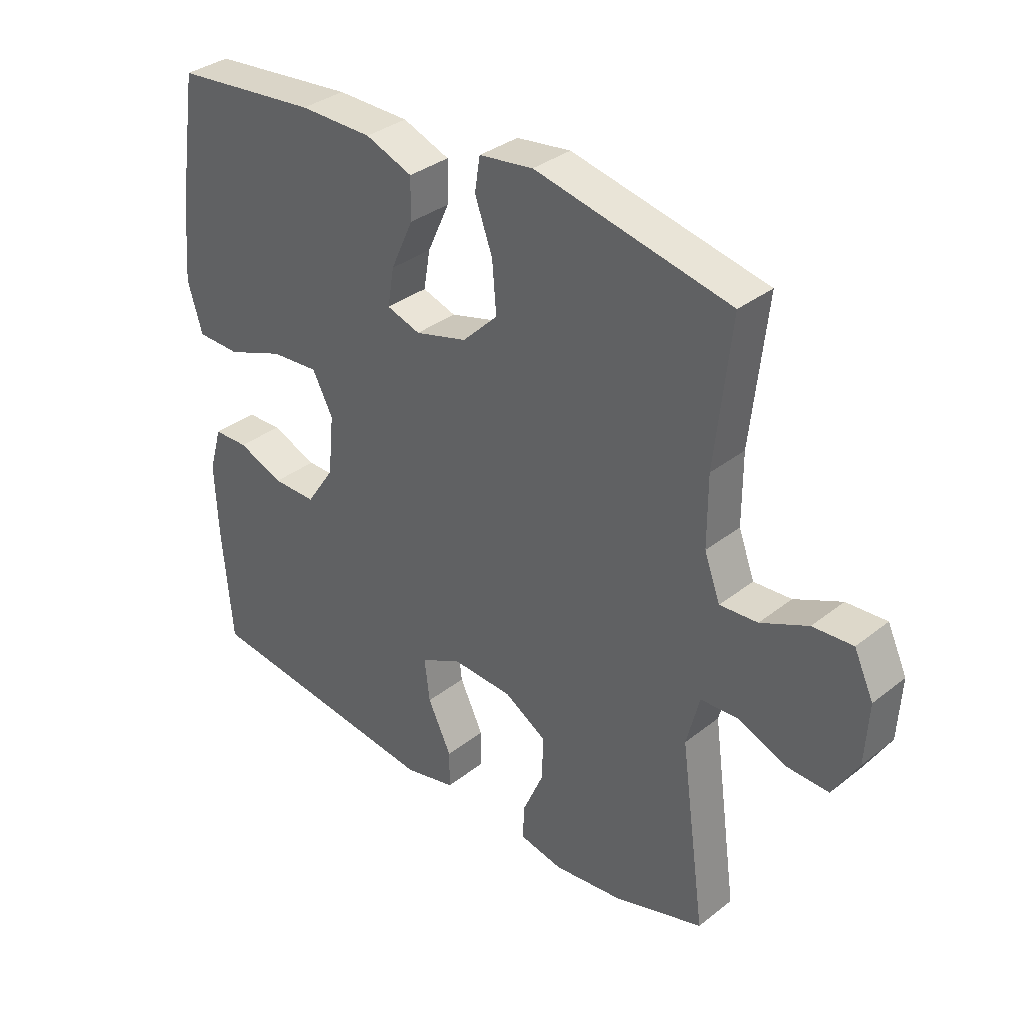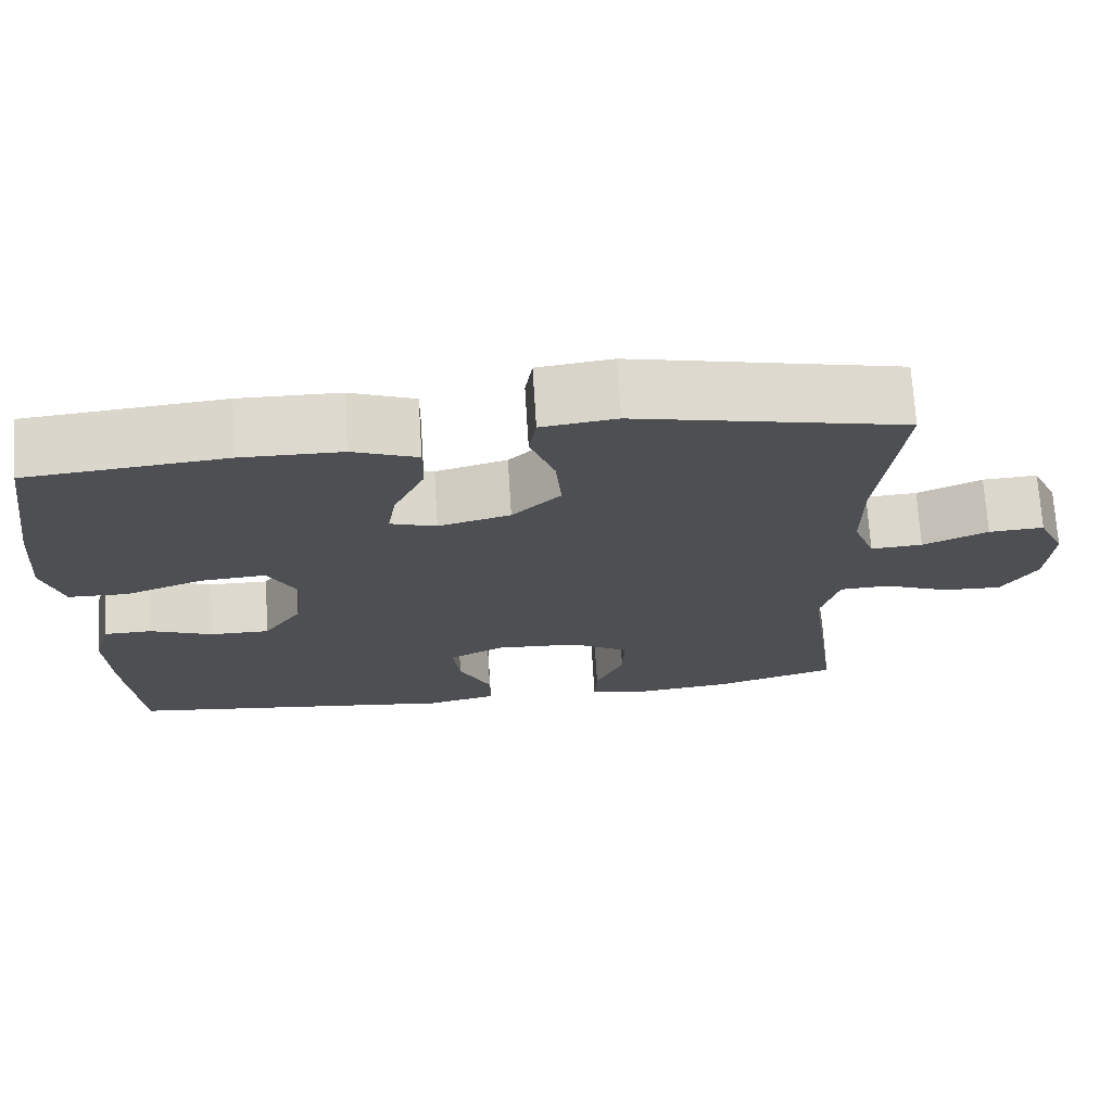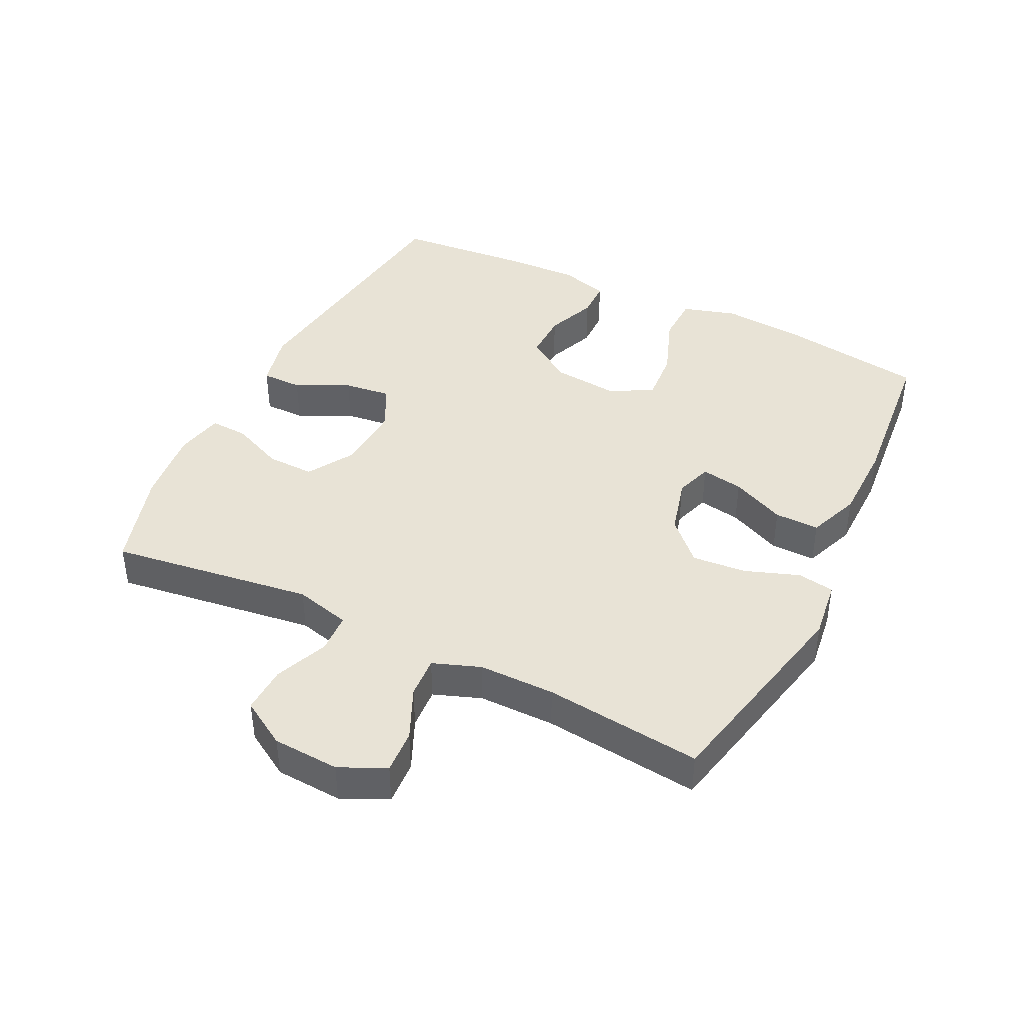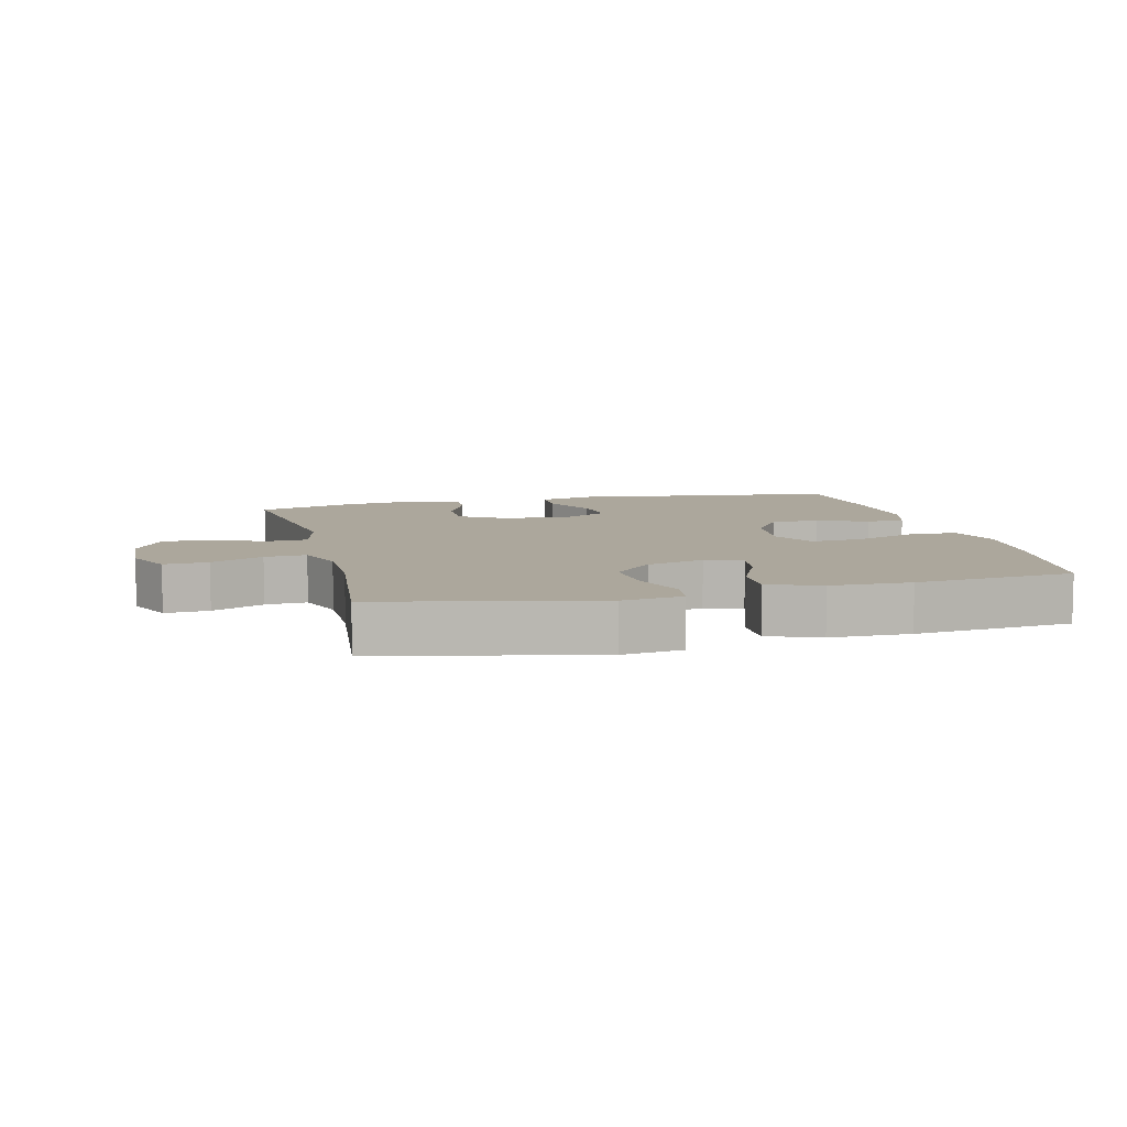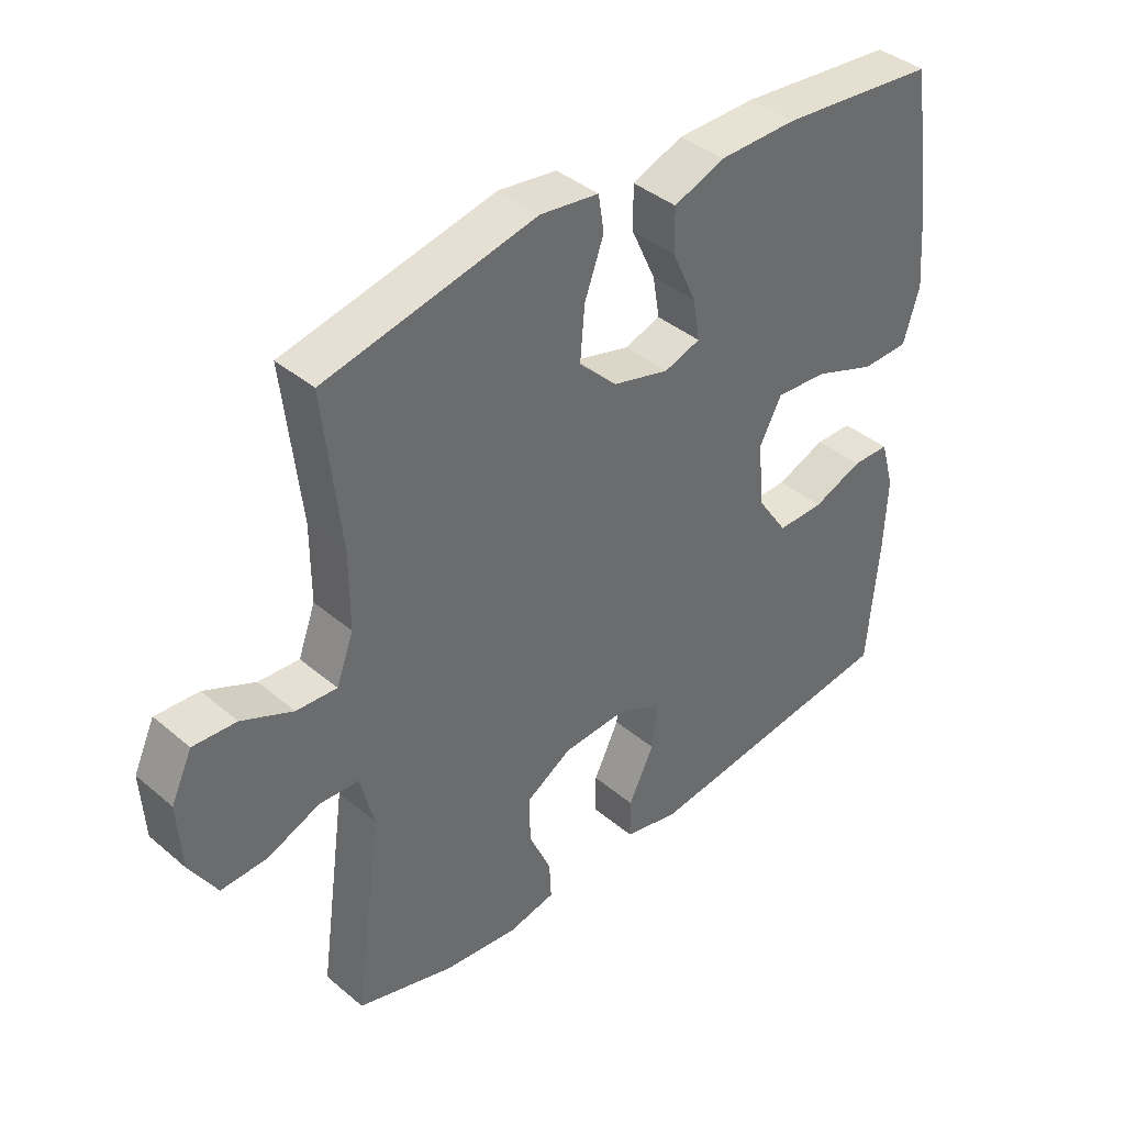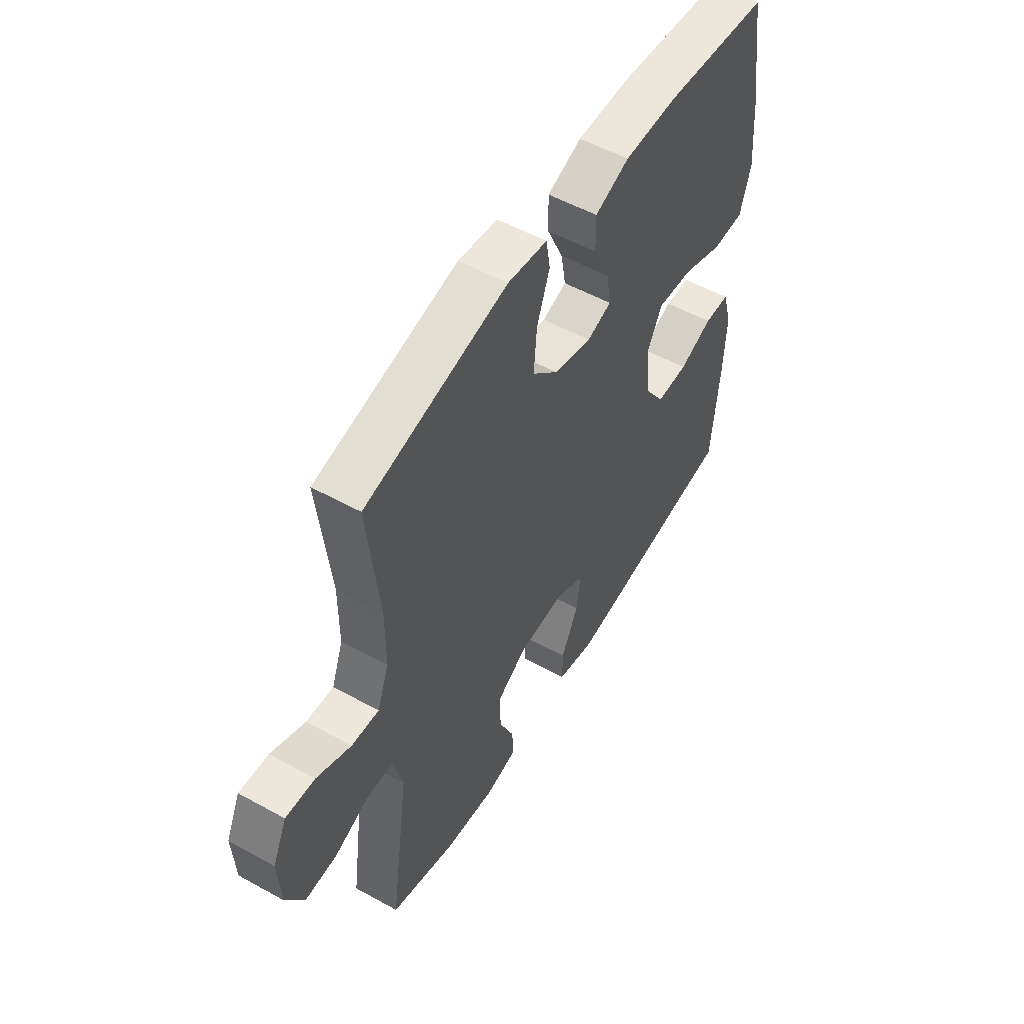
<metadata>
{"format":"obj","ext":"obj","renderer":"f3d","projection":"perspective","resolution":1024,"background":"white","views":[{"elev":34.1,"azim":-136.6,"up":"+Z"},{"elev":71.7,"azim":176.4,"up":"+Z"},{"elev":41.9,"azim":-63.8,"up":"+Y"},{"elev":8.3,"azim":-14.0,"up":"+Y"},{"elev":39.7,"azim":-43.8,"up":"+Z"},{"elev":53.7,"azim":-59.5,"up":"+Z"}]}
</metadata>
<code>
v -0.5 0.07 0.5
v -0.169 0.07 0.573
v -0.077 0.07 0.561
v -0.068 0.07 0.504
v -0.098 0.07 0.421
v -0.105 0.07 0.337
v -0.045 0.07 0.278
v 0.044 0.07 0.254
v 0.101 0.07 0.273
v 0.09 0.07 0.338
v 0.052 0.07 0.421
v 0.051 0.07 0.49
v 0.131 0.07 0.521
v 0.255 0.07 0.523
v 0.5 0.07 0.5
v 0.533 0.07 0.281
v 0.544 0.07 0.149
v 0.519 0.07 0.065
v 0.445 0.07 0.063
v 0.348 0.07 0.099
v 0.266 0.07 0.105
v 0.231 0.07 0.038
v 0.241 0.07 -0.063
v 0.289 0.07 -0.134
v 0.363 0.07 -0.133
v 0.441 0.07 -0.102
v 0.5 0.07 -0.103
v 0.522 0.07 -0.179
v 0.517 0.07 -0.299
v 0.5 0.07 -0.5
v 0.086 0.07 -0.553
v -0.001 0.07 -0.533
v -0.001 0.07 -0.47
v 0.039 0.07 -0.387
v 0.048 0.07 -0.315
v -0.02 0.07 -0.28
v -0.124 0.07 -0.286
v -0.196 0.07 -0.33
v -0.194 0.07 -0.404
v -0.159 0.07 -0.484
v -0.156 0.07 -0.543
v -0.23 0.07 -0.559
v -0.347 0.07 -0.546
v -0.5 0.07 -0.5
v -0.457 0.07 -0.187
v -0.479 0.07 -0.101
v -0.541 0.07 -0.098
v -0.623 0.07 -0.132
v -0.696 0.07 -0.135
v -0.739 0.07 -0.064
v -0.745 0.07 0.039
v -0.712 0.07 0.11
v -0.644 0.07 0.106
v -0.564 0.07 0.07
v -0.5 0.07 0.066
v -0.473 0.07 0.139
v -0.473 0.07 0.257
v -0.5 0 0.5
v -0.169 0 0.573
v -0.077 0 0.561
v -0.068 0 0.504
v -0.098 0 0.421
v -0.105 0 0.337
v -0.045 0 0.278
v 0.044 0 0.254
v 0.101 0 0.273
v 0.09 0 0.338
v 0.052 0 0.421
v 0.051 0 0.49
v 0.131 0 0.521
v 0.255 0 0.523
v 0.5 0 0.5
v 0.533 0 0.281
v 0.544 0 0.149
v 0.519 0 0.065
v 0.445 0 0.063
v 0.348 0 0.099
v 0.266 0 0.105
v 0.231 0 0.038
v 0.241 0 -0.063
v 0.289 0 -0.134
v 0.363 0 -0.133
v 0.441 0 -0.102
v 0.5 0 -0.103
v 0.522 0 -0.179
v 0.517 0 -0.299
v 0.5 0 -0.5
v 0.086 0 -0.553
v -0.001 0 -0.533
v -0.001 0 -0.47
v 0.039 0 -0.387
v 0.048 0 -0.315
v -0.02 0 -0.28
v -0.124 0 -0.286
v -0.196 0 -0.33
v -0.194 0 -0.404
v -0.159 0 -0.484
v -0.156 0 -0.543
v -0.23 0 -0.559
v -0.347 0 -0.546
v -0.5 0 -0.5
v -0.457 0 -0.187
v -0.479 0 -0.101
v -0.541 0 -0.098
v -0.623 0 -0.132
v -0.696 0 -0.135
v -0.739 0 -0.064
v -0.745 0 0.039
v -0.712 0 0.11
v -0.644 0 0.106
v -0.564 0 0.07
v -0.5 0 0.066
v -0.473 0 0.139
v -0.473 0 0.257
f 52 53 54
f 51 52 54
f 50 51 54
f 49 50 54
f 48 49 54
f 47 48 54
f 46 47 54 55
f 45 46 55 56
f 43 44 45
f 42 43 45
f 41 42 45
f 40 41 45
f 39 40 45
f 45 56 57
f 39 45 57
f 38 39 57
f 32 33 34
f 31 32 34
f 30 31 34
f 29 30 34
f 28 29 34
f 27 28 34
f 26 27 34
f 25 26 34
f 24 25 34 35
f 23 24 35 36
f 18 19 20
f 17 18 20
f 16 17 20
f 15 16 20
f 14 15 20
f 13 14 20
f 12 13 20
f 11 12 20
f 10 11 20
f 9 10 20 21
f 8 9 21 22
f 3 4 5
f 2 3 5
f 1 2 5
f 57 1 5
f 57 5 6
f 57 6 7
f 38 57 7
f 37 38 7
f 23 36 37
f 22 23 37
f 8 22 37
f 7 8 37
f 111 110 109
f 111 109 108
f 111 108 107
f 111 107 106
f 111 106 105
f 111 105 104
f 112 111 104 103
f 113 112 103 102
f 102 101 100
f 102 100 99
f 102 99 98
f 102 98 97
f 102 97 96
f 114 113 102
f 114 102 96
f 114 96 95
f 91 90 89
f 91 89 88
f 91 88 87
f 91 87 86
f 91 86 85
f 91 85 84
f 91 84 83
f 91 83 82
f 92 91 82 81
f 93 92 81 80
f 77 76 75
f 77 75 74
f 77 74 73
f 77 73 72
f 77 72 71
f 77 71 70
f 77 70 69
f 77 69 68
f 77 68 67
f 78 77 67 66
f 79 78 66 65
f 62 61 60
f 62 60 59
f 62 59 58
f 62 58 114
f 63 62 114
f 64 63 114
f 64 114 95
f 64 95 94
f 94 93 80
f 94 80 79
f 94 79 65
f 94 65 64
f 1 58 59 2
f 2 59 60 3
f 3 60 61 4
f 4 61 62 5
f 5 62 63 6
f 6 63 64 7
f 7 64 65 8
f 8 65 66 9
f 9 66 67 10
f 10 67 68 11
f 11 68 69 12
f 12 69 70 13
f 13 70 71 14
f 14 71 72 15
f 15 72 73 16
f 16 73 74 17
f 17 74 75 18
f 18 75 76 19
f 19 76 77 20
f 20 77 78 21
f 21 78 79 22
f 22 79 80 23
f 23 80 81 24
f 24 81 82 25
f 25 82 83 26
f 26 83 84 27
f 27 84 85 28
f 28 85 86 29
f 29 86 87 30
f 30 87 88 31
f 31 88 89 32
f 32 89 90 33
f 33 90 91 34
f 34 91 92 35
f 35 92 93 36
f 36 93 94 37
f 37 94 95 38
f 38 95 96 39
f 39 96 97 40
f 40 97 98 41
f 41 98 99 42
f 42 99 100 43
f 43 100 101 44
f 44 101 102 45
f 45 102 103 46
f 46 103 104 47
f 47 104 105 48
f 48 105 106 49
f 49 106 107 50
f 50 107 108 51
f 51 108 109 52
f 52 109 110 53
f 53 110 111 54
f 54 111 112 55
f 55 112 113 56
f 56 113 114 57
f 57 114 58 1

</code>
